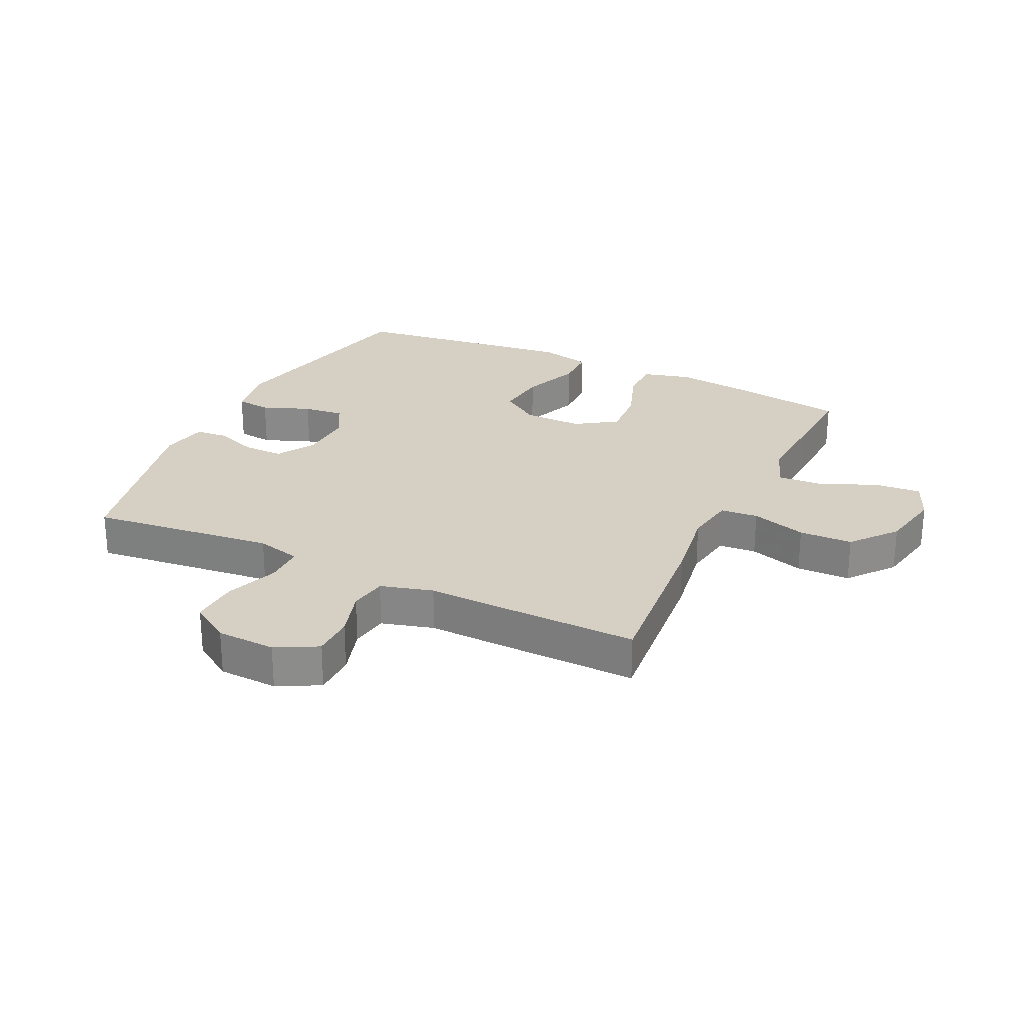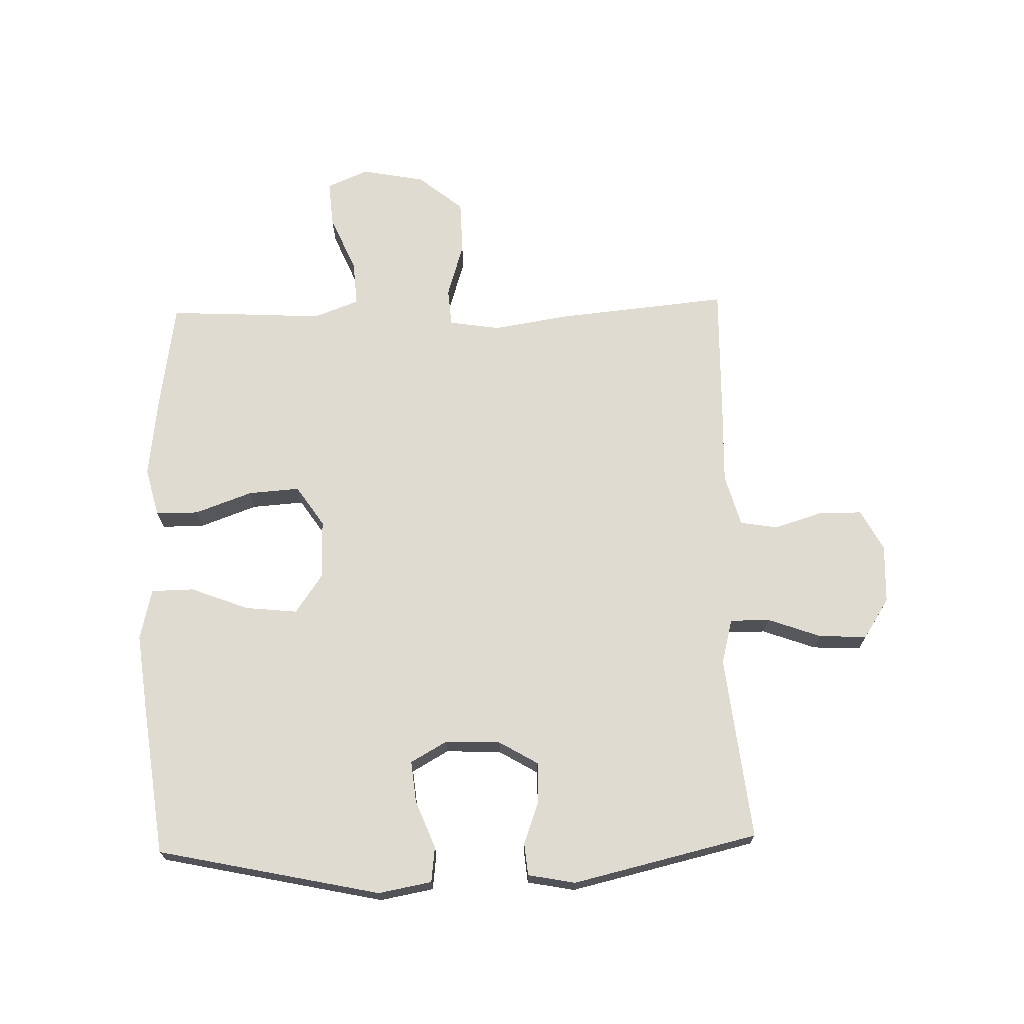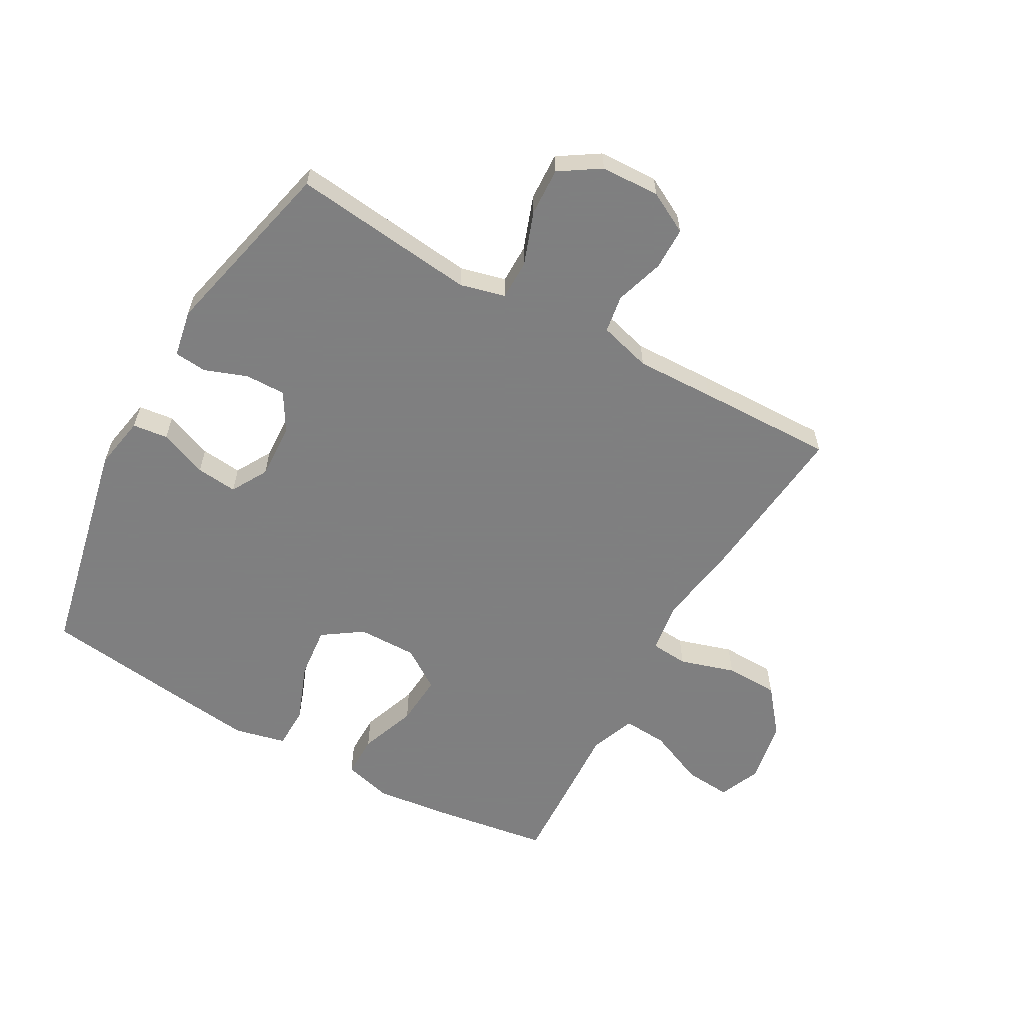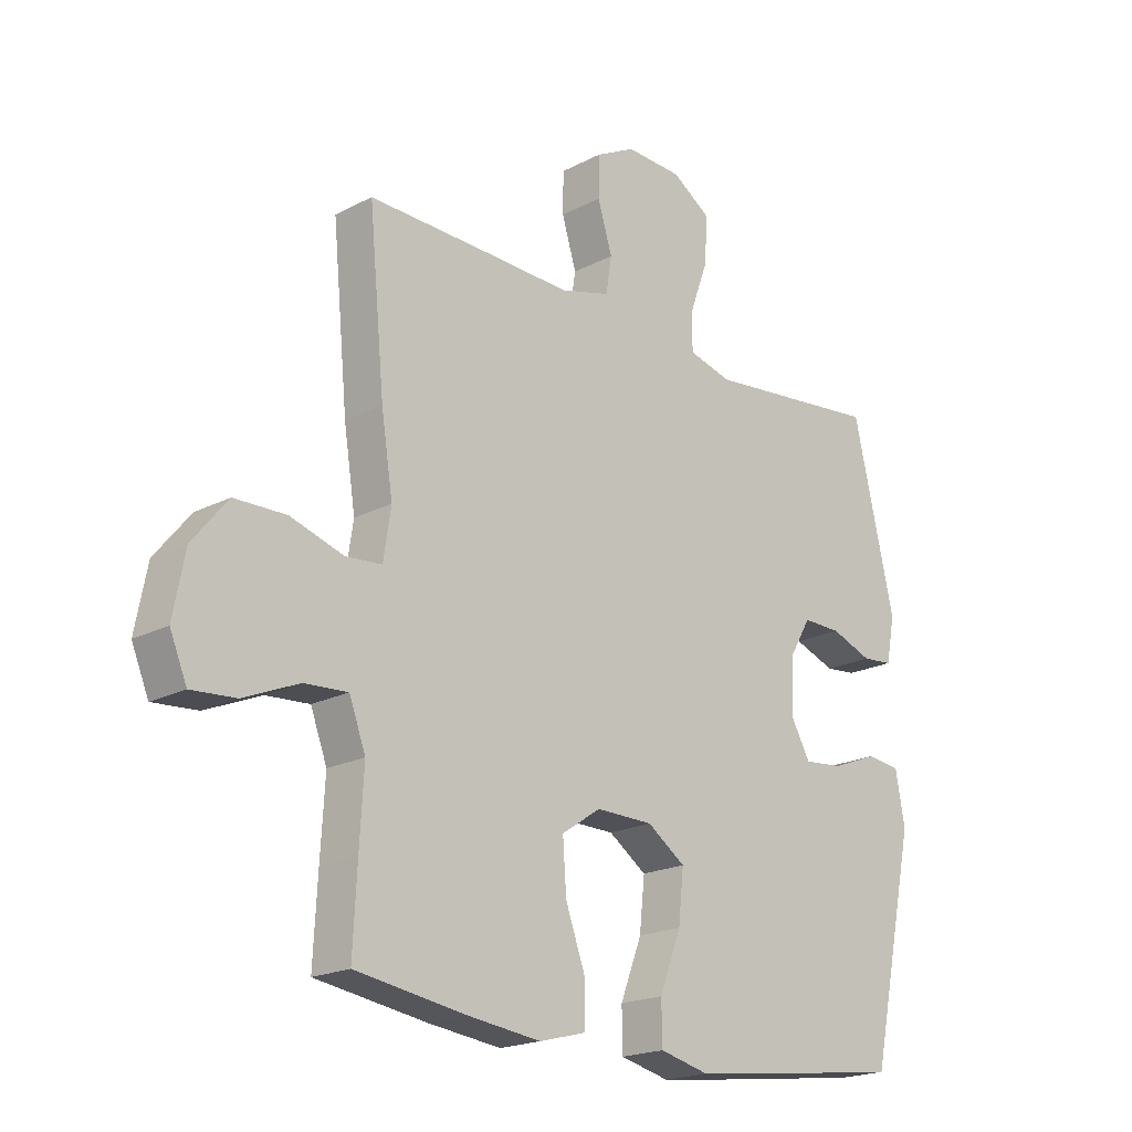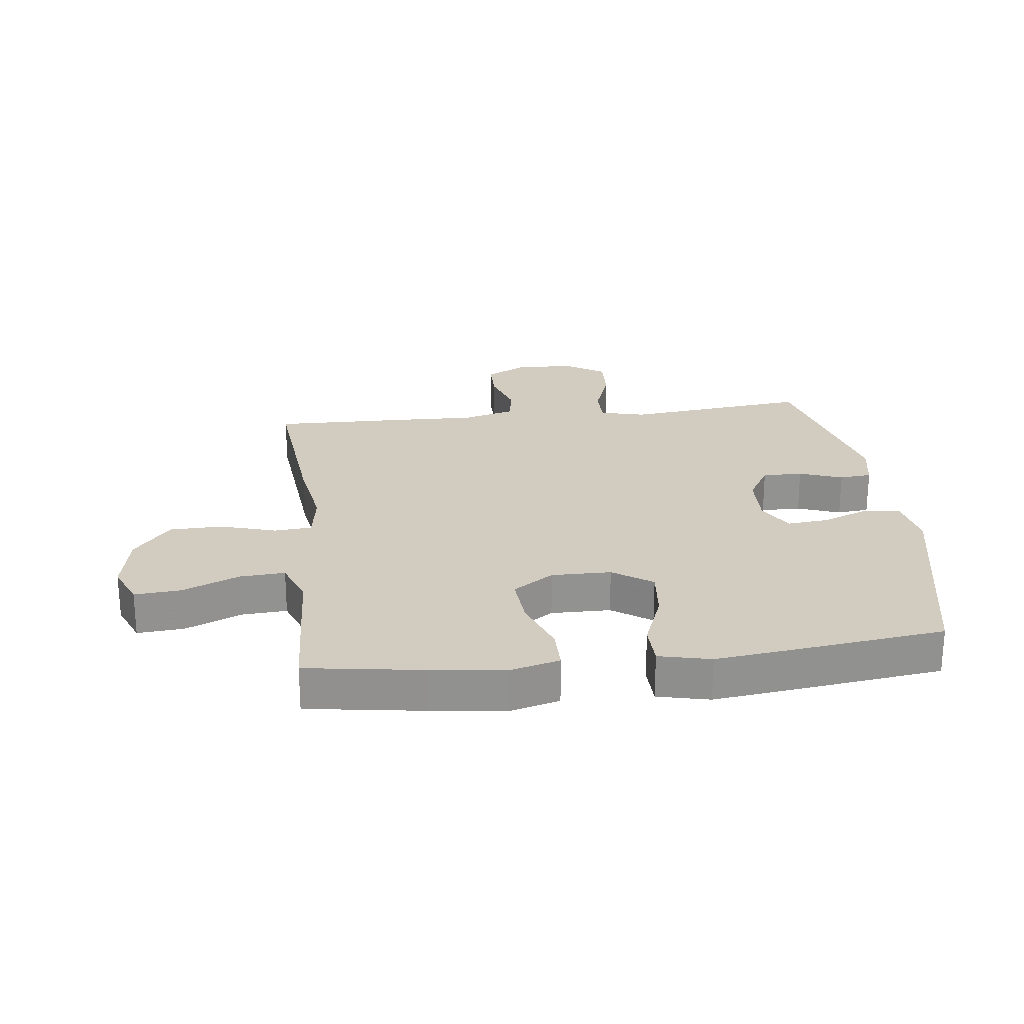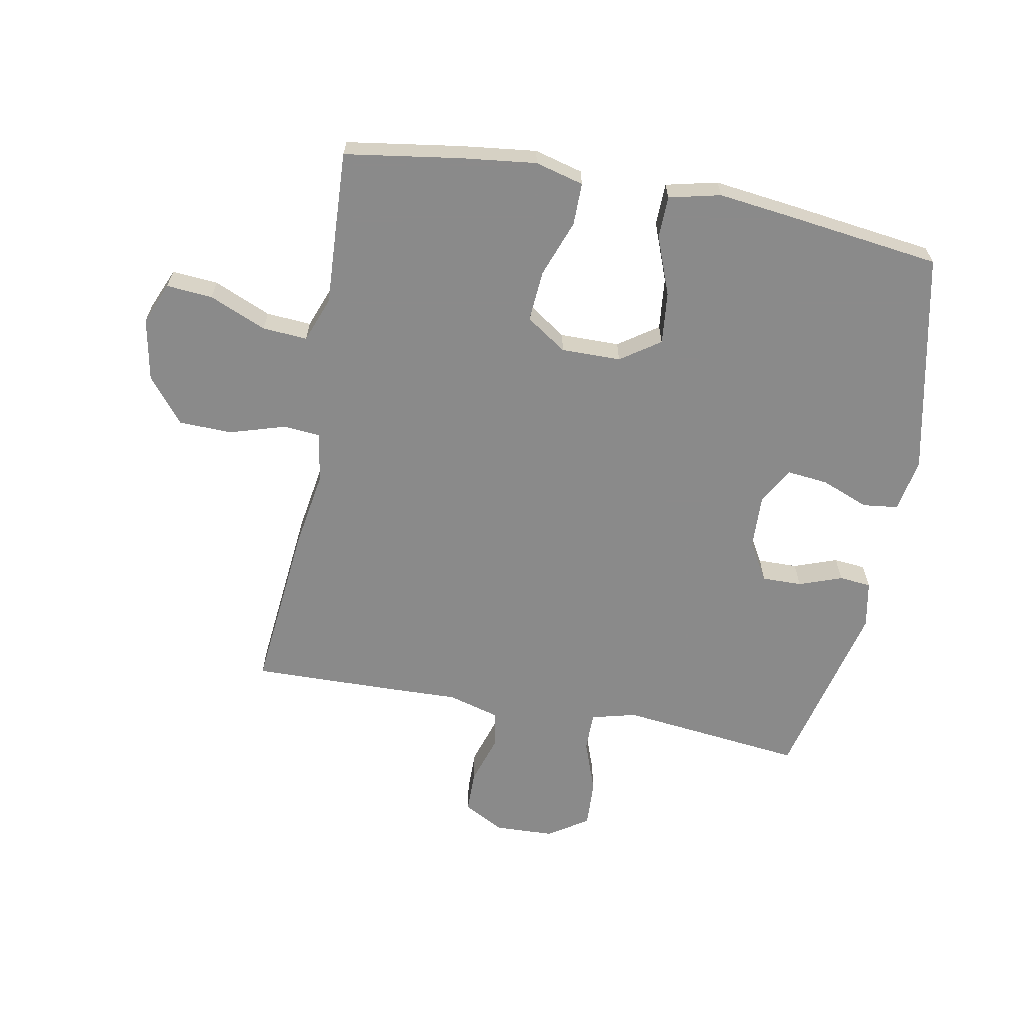
<metadata>
{"format":"obj","ext":"obj","renderer":"f3d","projection":"perspective","resolution":1024,"background":"white","views":[{"elev":26.1,"azim":25.6,"up":"+Y"},{"elev":69.8,"azim":-91.6,"up":"+Y"},{"elev":-59.9,"azim":-29.4,"up":"+Y"},{"elev":-19.9,"azim":133.9,"up":"+Z"},{"elev":24.1,"azim":173.1,"up":"+Y"},{"elev":-63.6,"azim":169.3,"up":"+Y"}]}
</metadata>
<code>
v -0.5 0.07 -0.5
v -0.579 0.07 -0.133
v -0.563 0.07 -0.045
v -0.505 0.07 -0.038
v -0.426 0.07 -0.069
v -0.358 0.07 -0.076
v -0.324 0.07 -0.016
v -0.328 0.07 0.075
v -0.366 0.07 0.139
v -0.432 0.07 0.138
v -0.503 0.07 0.112
v -0.556 0.07 0.117
v -0.571 0.07 0.195
v -0.5 0.07 0.5
v -0.313 0.07 0.479
v -0.196 0.07 0.466
v -0.122 0.07 0.485
v -0.122 0.07 0.55
v -0.154 0.07 0.638
v -0.158 0.07 0.717
v -0.092 0.07 0.76
v 0.005 0.07 0.764
v 0.073 0.07 0.728
v 0.074 0.07 0.658
v 0.049 0.07 0.577
v 0.059 0.07 0.515
v 0.145 0.07 0.491
v 0.275 0.07 0.495
v 0.5 0.07 0.5
v 0.473 0.07 0.218
v 0.453 0.07 0.091
v 0.466 0.07 0.007
v 0.528 0.07 0.002
v 0.619 0.07 0.03
v 0.707 0.07 0.028
v 0.767 0.07 -0.046
v 0.787 0.07 -0.15
v 0.758 0.07 -0.219
v 0.682 0.07 -0.213
v 0.588 0.07 -0.173
v 0.514 0.07 -0.168
v 0.486 0.07 -0.243
v 0.493 0.07 -0.365
v 0.5 0.07 -0.5
v 0.31 0.07 -0.529
v 0.186 0.07 -0.544
v 0.106 0.07 -0.523
v 0.106 0.07 -0.453
v 0.14 0.07 -0.359
v 0.146 0.07 -0.274
v 0.079 0.07 -0.229
v -0.019 0.07 -0.23
v -0.084 0.07 -0.275
v -0.075 0.07 -0.361
v -0.038 0.07 -0.457
v -0.039 0.07 -0.527
v -0.124 0.07 -0.547
v -0.257 0.07 -0.531
v -0.5 0 -0.5
v -0.579 0 -0.133
v -0.563 0 -0.045
v -0.505 0 -0.038
v -0.426 0 -0.069
v -0.358 0 -0.076
v -0.324 0 -0.016
v -0.328 0 0.075
v -0.366 0 0.139
v -0.432 0 0.138
v -0.503 0 0.112
v -0.556 0 0.117
v -0.571 0 0.195
v -0.5 0 0.5
v -0.313 0 0.479
v -0.196 0 0.466
v -0.122 0 0.485
v -0.122 0 0.55
v -0.154 0 0.638
v -0.158 0 0.717
v -0.092 0 0.76
v 0.005 0 0.764
v 0.073 0 0.728
v 0.074 0 0.658
v 0.049 0 0.577
v 0.059 0 0.515
v 0.145 0 0.491
v 0.275 0 0.495
v 0.5 0 0.5
v 0.473 0 0.218
v 0.453 0 0.091
v 0.466 0 0.007
v 0.528 0 0.002
v 0.619 0 0.03
v 0.707 0 0.028
v 0.767 0 -0.046
v 0.787 0 -0.15
v 0.758 0 -0.219
v 0.682 0 -0.213
v 0.588 0 -0.173
v 0.514 0 -0.168
v 0.486 0 -0.243
v 0.493 0 -0.365
v 0.5 0 -0.5
v 0.31 0 -0.529
v 0.186 0 -0.544
v 0.106 0 -0.523
v 0.106 0 -0.453
v 0.14 0 -0.359
v 0.146 0 -0.274
v 0.079 0 -0.229
v -0.019 0 -0.23
v -0.084 0 -0.275
v -0.075 0 -0.361
v -0.038 0 -0.457
v -0.039 0 -0.527
v -0.124 0 -0.547
v -0.257 0 -0.531
f 54 55 56 57
f 53 54 57 58
f 46 47 48 49
f 46 49 50
f 45 46 50
f 42 43 44 45
f 41 42 45 50
f 37 38 39 40
f 37 40 41
f 36 37 41
f 33 34 35 36
f 32 33 36 41
f 28 29 30 31
f 27 28 31 32
f 26 27 32 41
f 22 23 24 25
f 22 25 26
f 21 22 26
f 18 19 20 21
f 17 18 21 26
f 16 17 26 41
f 12 13 14 15
f 10 11 12 15
f 9 10 15 16
f 8 9 16 41
f 2 3 4 5
f 2 5 6
f 53 58 1 2
f 52 53 2 6
f 51 52 6 7
f 8 41 50 51
f 7 8 51
f 115 114 113 112
f 116 115 112 111
f 107 106 105 104
f 108 107 104
f 108 104 103
f 103 102 101 100
f 108 103 100 99
f 98 97 96 95
f 99 98 95
f 99 95 94
f 94 93 92 91
f 99 94 91 90
f 89 88 87 86
f 90 89 86 85
f 99 90 85 84
f 83 82 81 80
f 84 83 80
f 84 80 79
f 79 78 77 76
f 84 79 76 75
f 99 84 75 74
f 73 72 71 70
f 73 70 69 68
f 74 73 68 67
f 99 74 67 66
f 63 62 61 60
f 64 63 60
f 60 59 116 111
f 64 60 111 110
f 65 64 110 109
f 109 108 99 66
f 109 66 65
f 1 59 60 2
f 2 60 61 3
f 3 61 62 4
f 4 62 63 5
f 5 63 64 6
f 6 64 65 7
f 7 65 66 8
f 8 66 67 9
f 9 67 68 10
f 10 68 69 11
f 11 69 70 12
f 12 70 71 13
f 13 71 72 14
f 14 72 73 15
f 15 73 74 16
f 16 74 75 17
f 17 75 76 18
f 18 76 77 19
f 19 77 78 20
f 20 78 79 21
f 21 79 80 22
f 22 80 81 23
f 23 81 82 24
f 24 82 83 25
f 25 83 84 26
f 26 84 85 27
f 27 85 86 28
f 28 86 87 29
f 29 87 88 30
f 30 88 89 31
f 31 89 90 32
f 32 90 91 33
f 33 91 92 34
f 34 92 93 35
f 35 93 94 36
f 36 94 95 37
f 37 95 96 38
f 38 96 97 39
f 39 97 98 40
f 40 98 99 41
f 41 99 100 42
f 42 100 101 43
f 43 101 102 44
f 44 102 103 45
f 45 103 104 46
f 46 104 105 47
f 47 105 106 48
f 48 106 107 49
f 49 107 108 50
f 50 108 109 51
f 51 109 110 52
f 52 110 111 53
f 53 111 112 54
f 54 112 113 55
f 55 113 114 56
f 56 114 115 57
f 57 115 116 58
f 58 116 59 1

</code>
